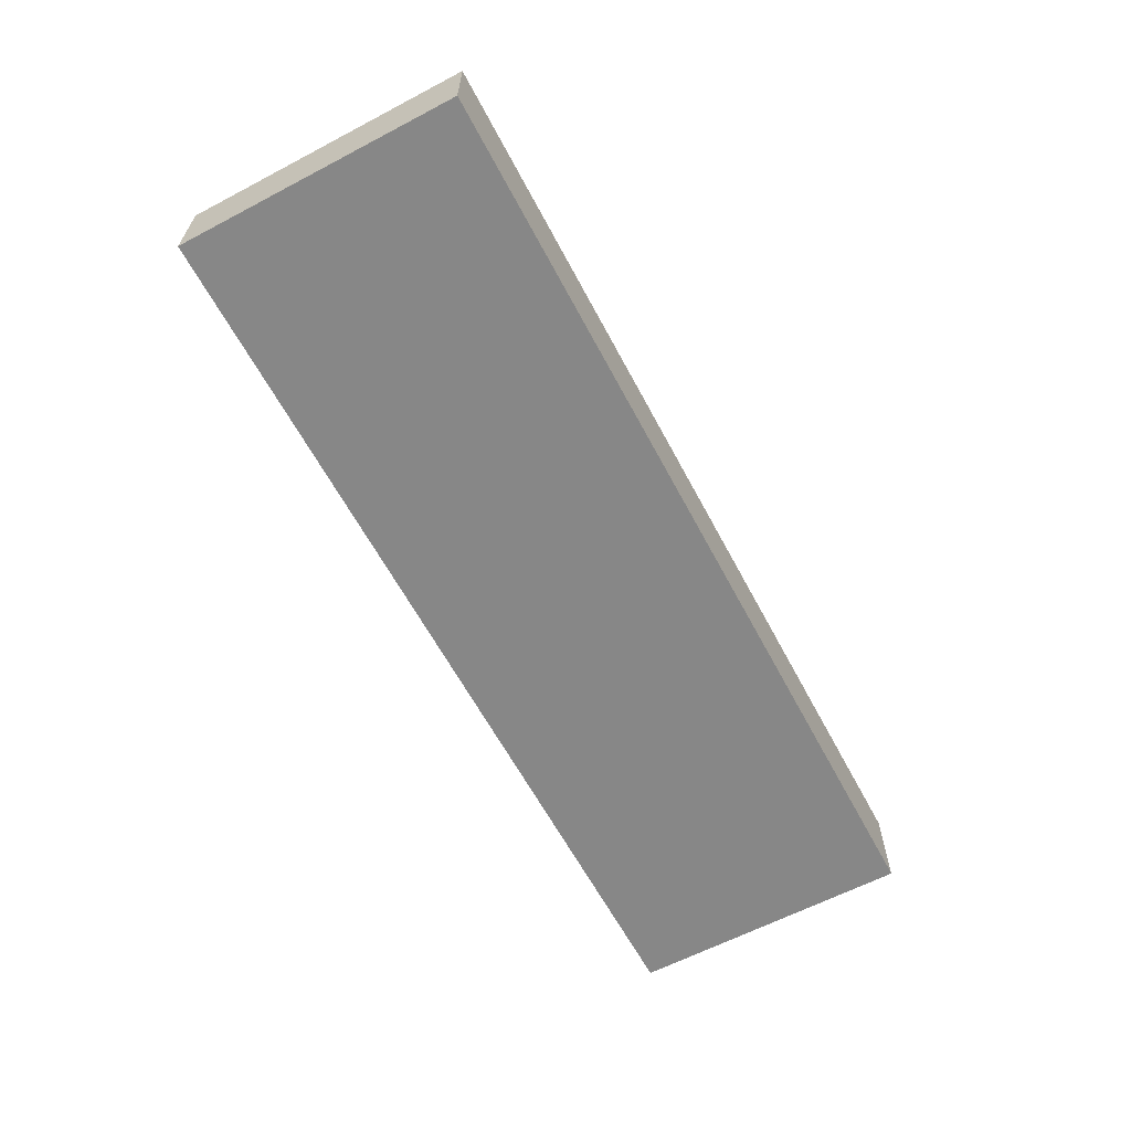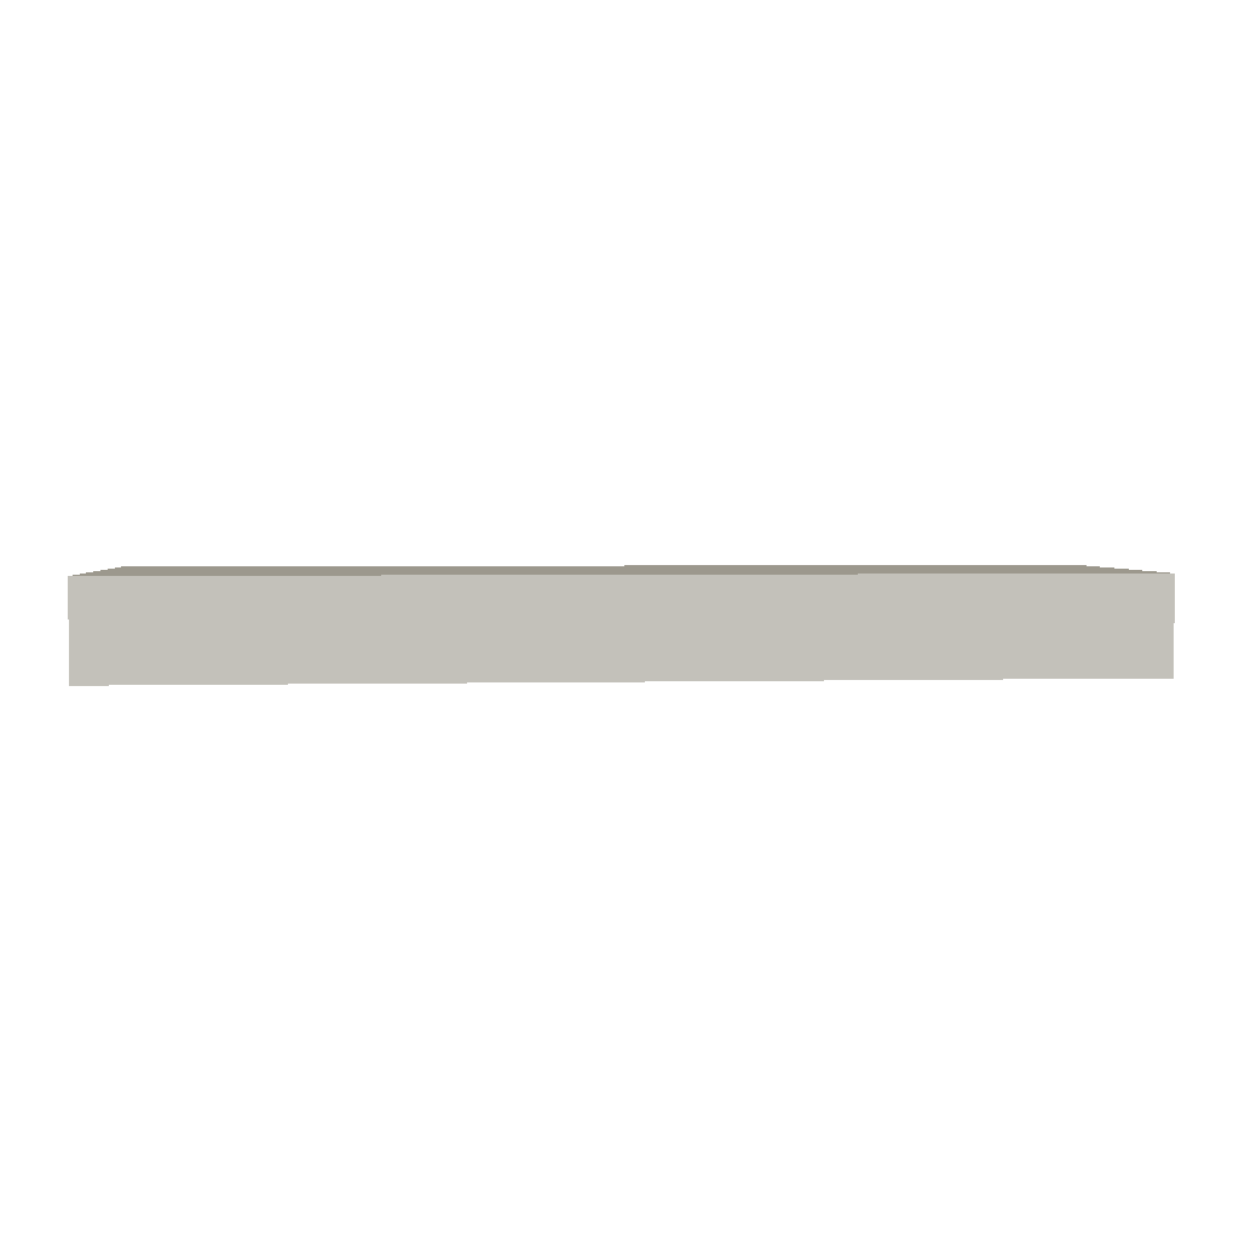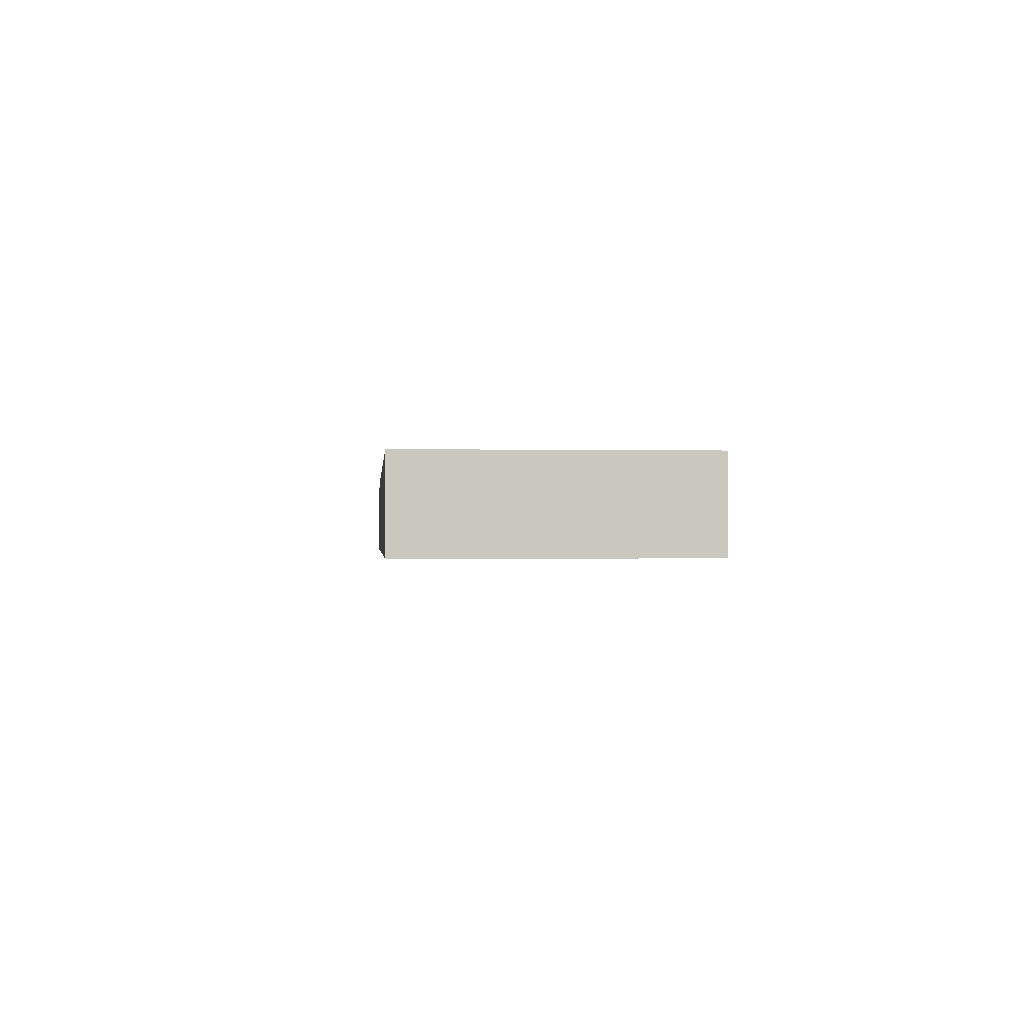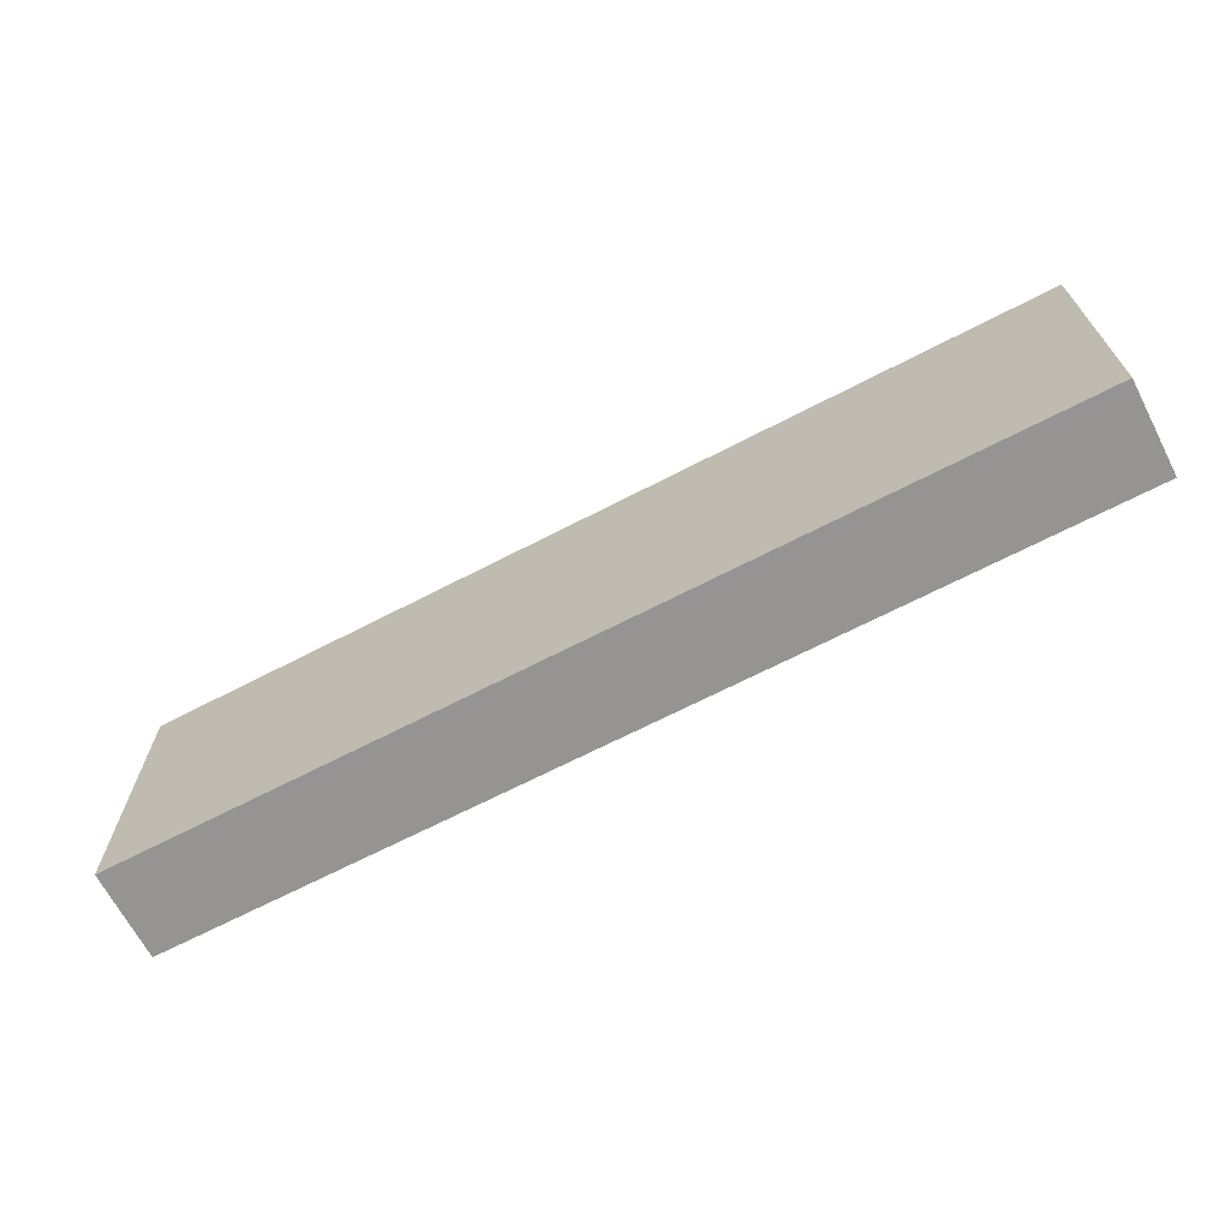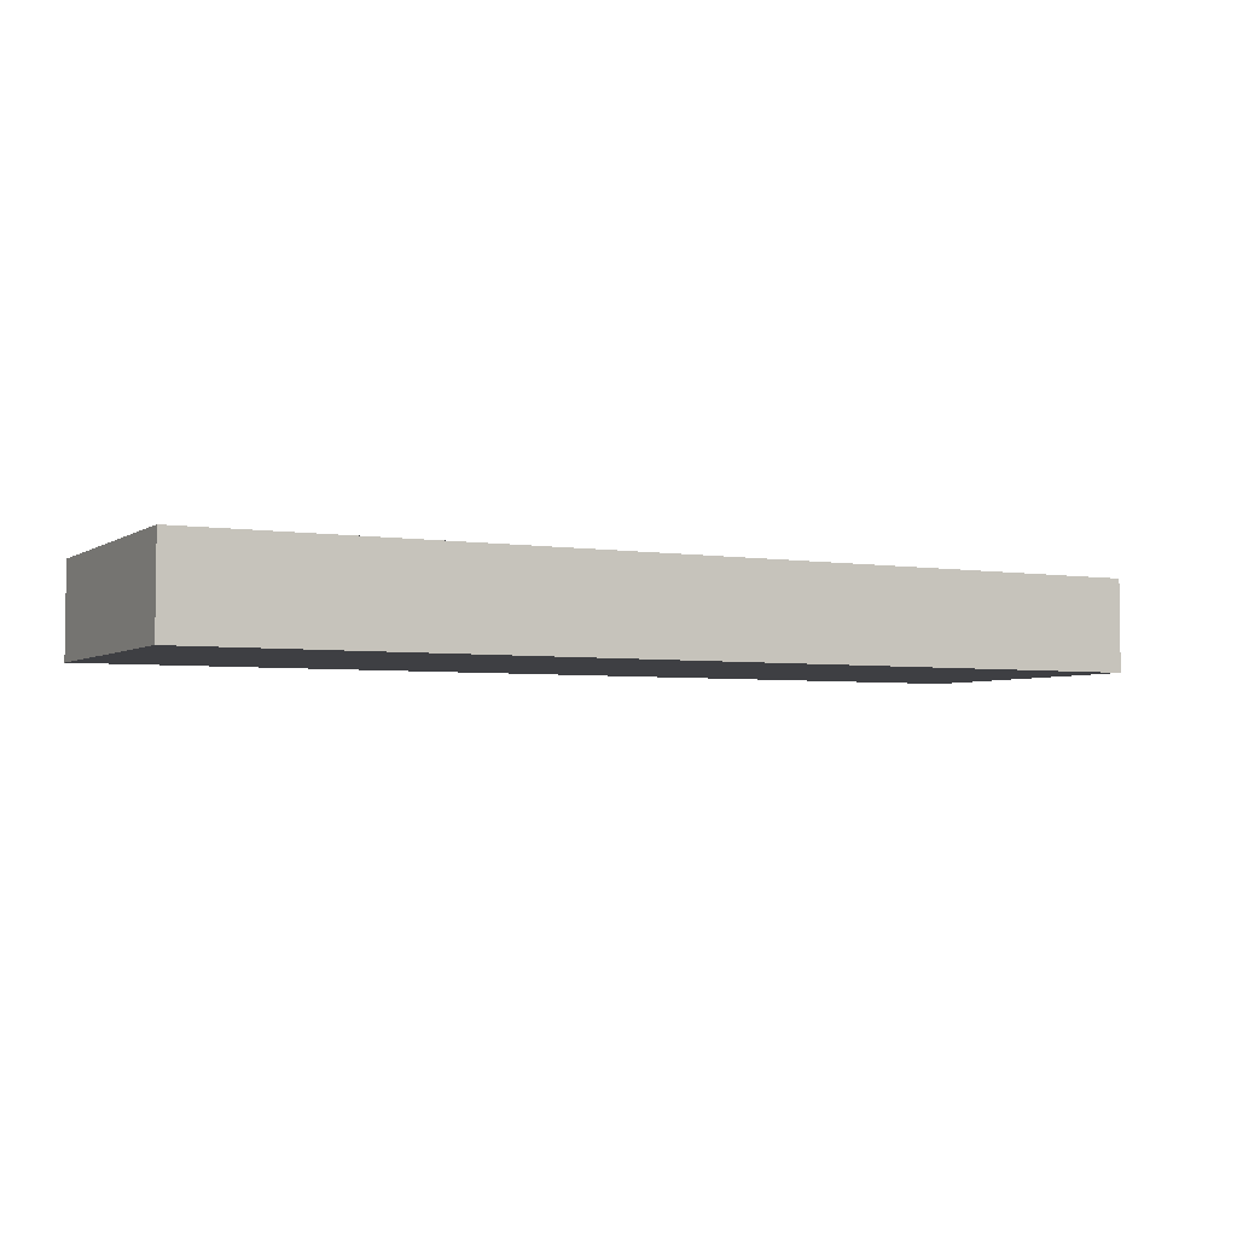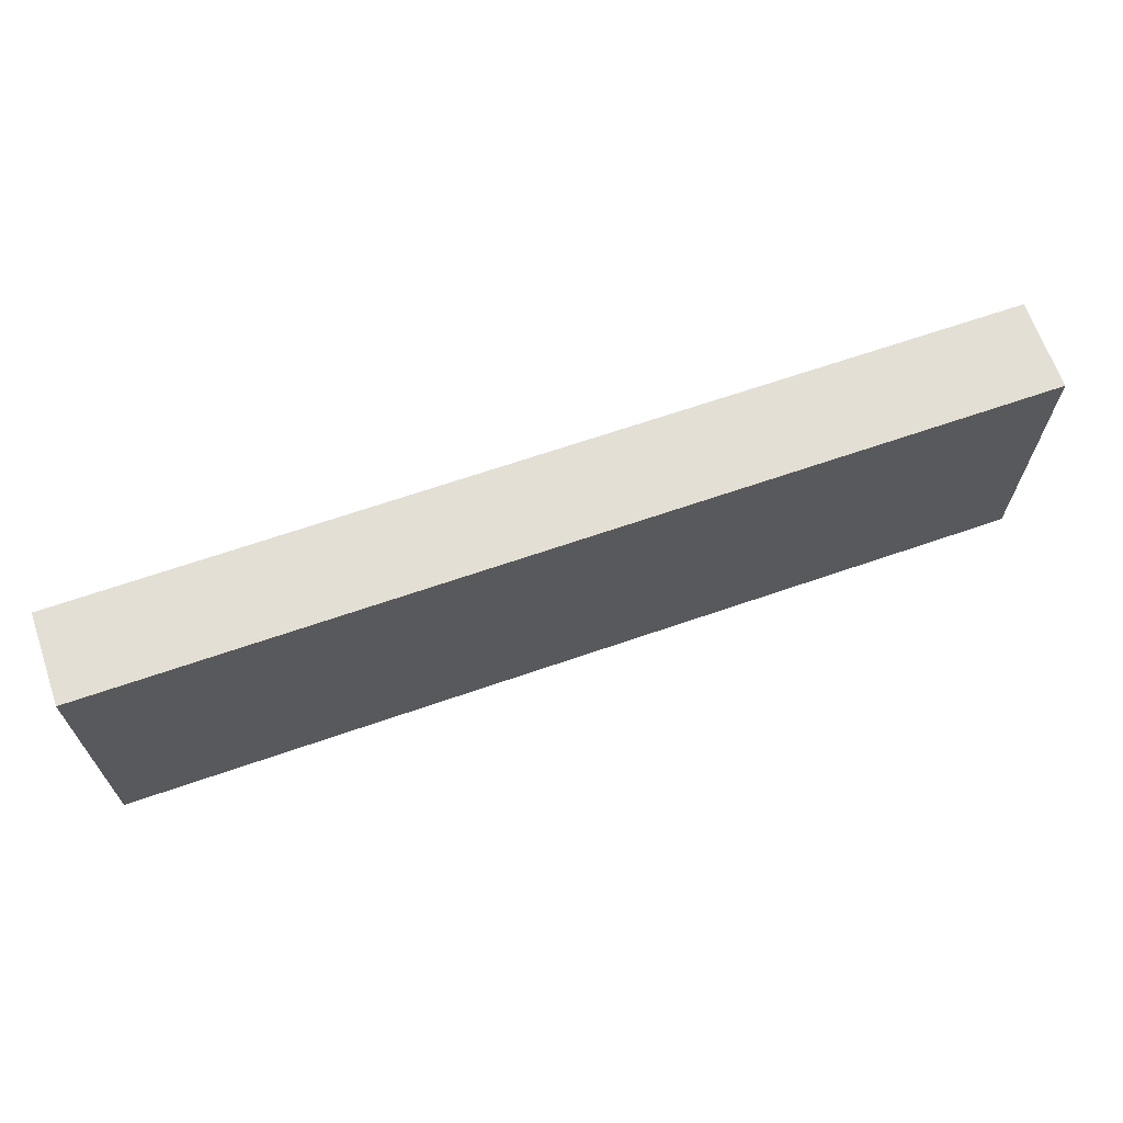
<metadata>
{"format":"obj","ext":"obj","renderer":"f3d","projection":"perspective","resolution":1024,"background":"white","views":[{"elev":-62.3,"azim":-62.0,"up":"+Z"},{"elev":3.0,"azim":175.3,"up":"+Z"},{"elev":-0.8,"azim":-94.7,"up":"+Z"},{"elev":-67.2,"azim":-152.5,"up":"+Y"},{"elev":-4.2,"azim":-28.0,"up":"+Z"},{"elev":66.3,"azim":160.8,"up":"+Y"}]}
</metadata>
<code>
o Group5/mesh9/mesh9-geometry#mesh9-geometry
v 0.7835 -0.3296 0.01496
v 0.7835 -0.3918 0.0346
v 0.7835 -0.3918 0.01496
v 0.7835 -0.3296 0.0346
v 0.5805 -0.3918 0.01496
v 0.5805 -0.3296 0.0346
v 0.5805 -0.3918 0.0346
v 0.5805 -0.3296 0.01496
f 1 2 3
f 2 1 4
f 3 2 1
f 4 1 2
f 2 5 3
f 3 5 2
f 5 1 3
f 3 1 5
f 1 6 4
f 4 6 1
f 6 2 4
f 4 2 6
f 5 2 7
f 7 2 5
f 1 5 8
f 8 5 1
f 6 1 8
f 8 1 6
f 2 6 7
f 7 6 2
f 6 5 7
f 7 5 6
f 5 6 8
f 8 6 5

</code>
